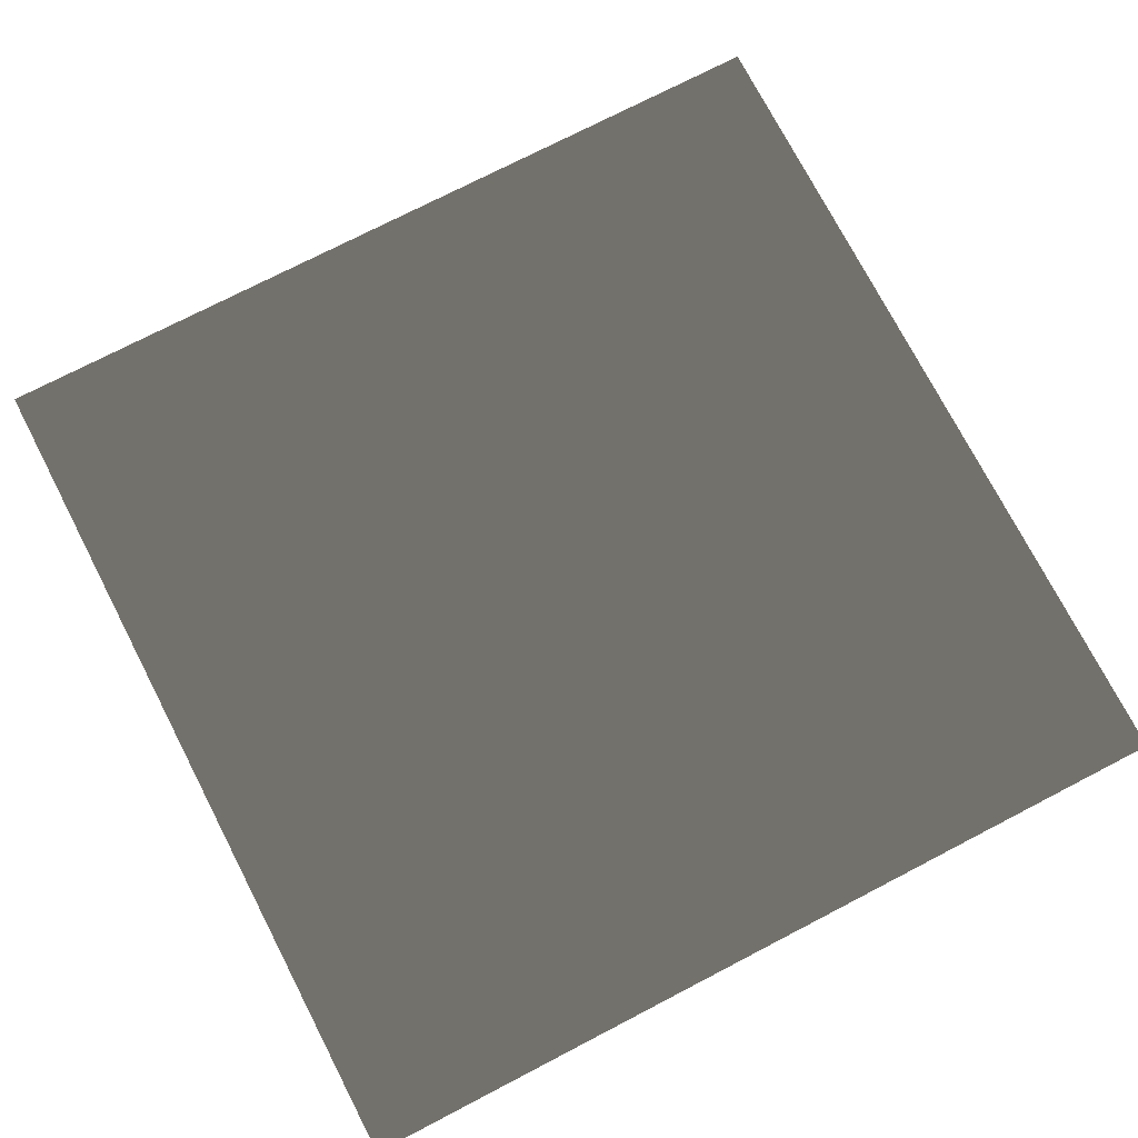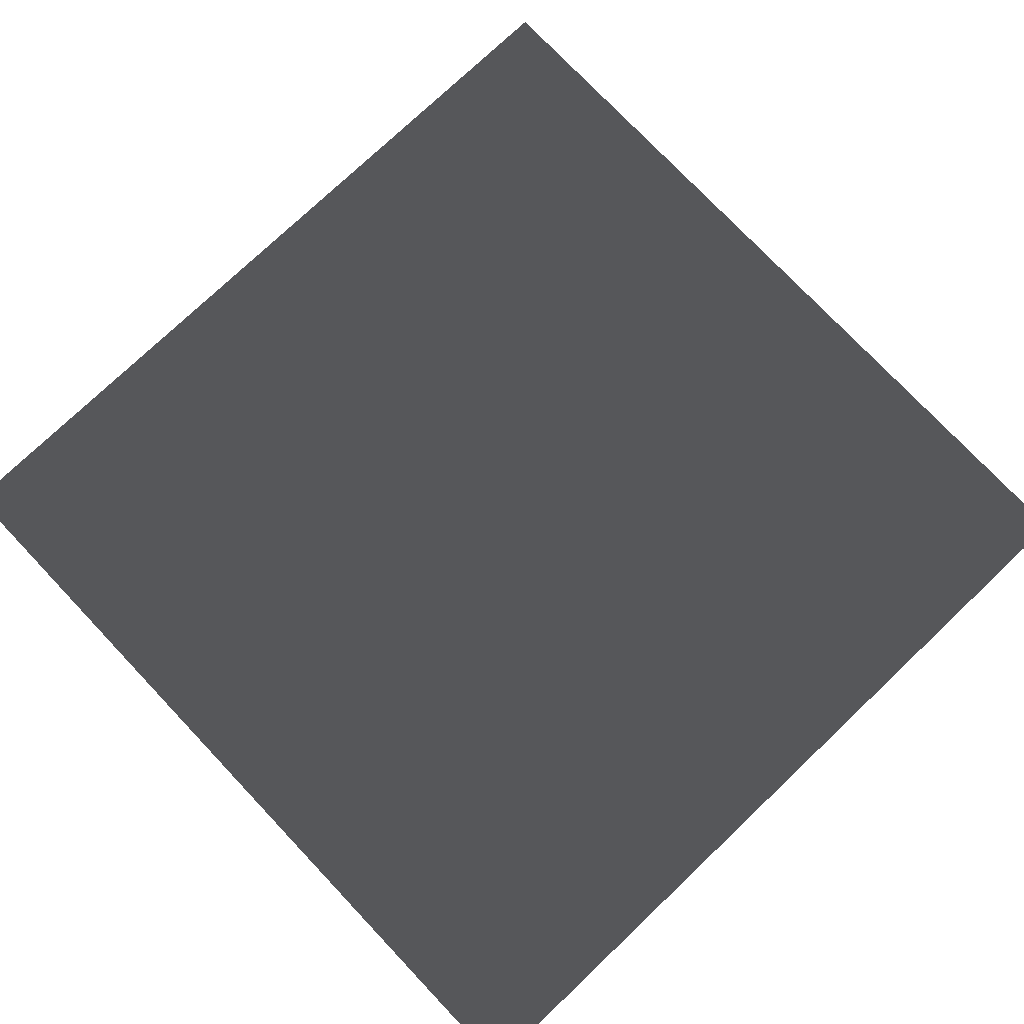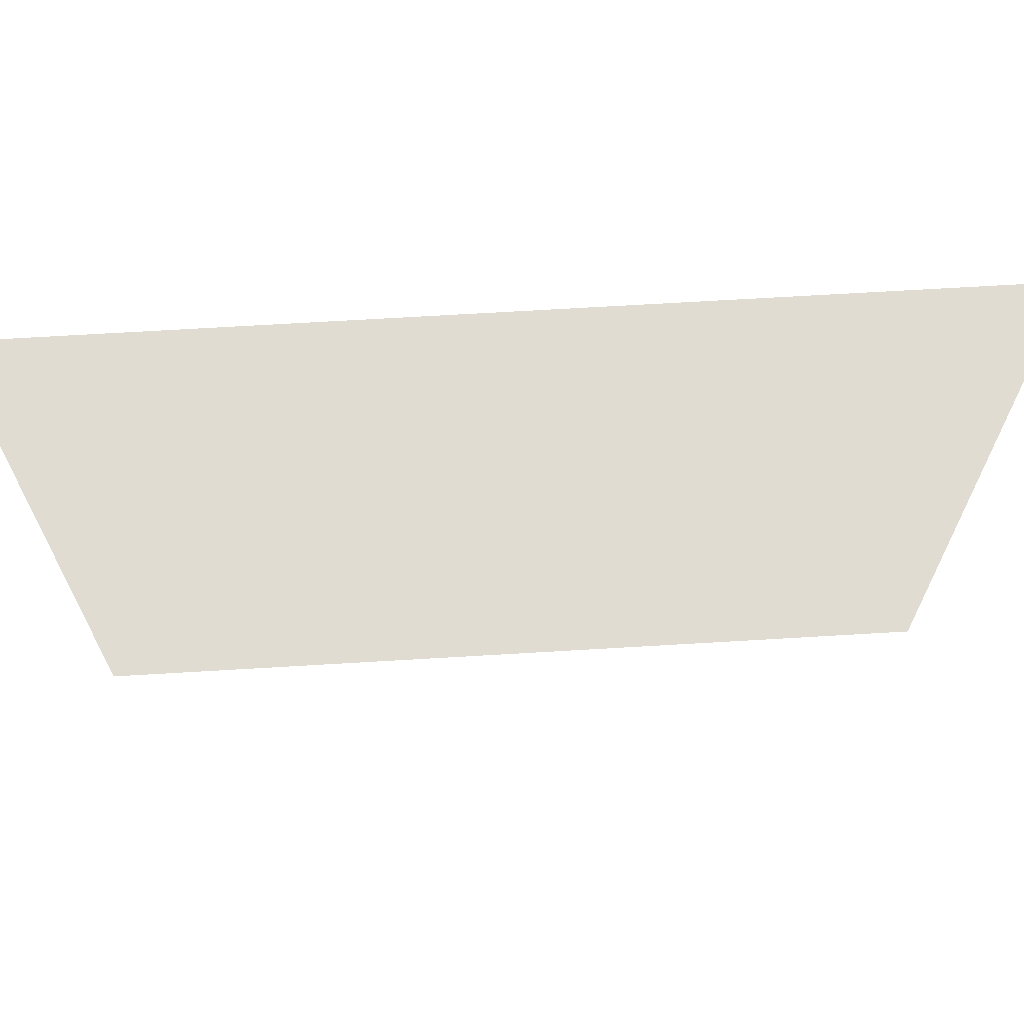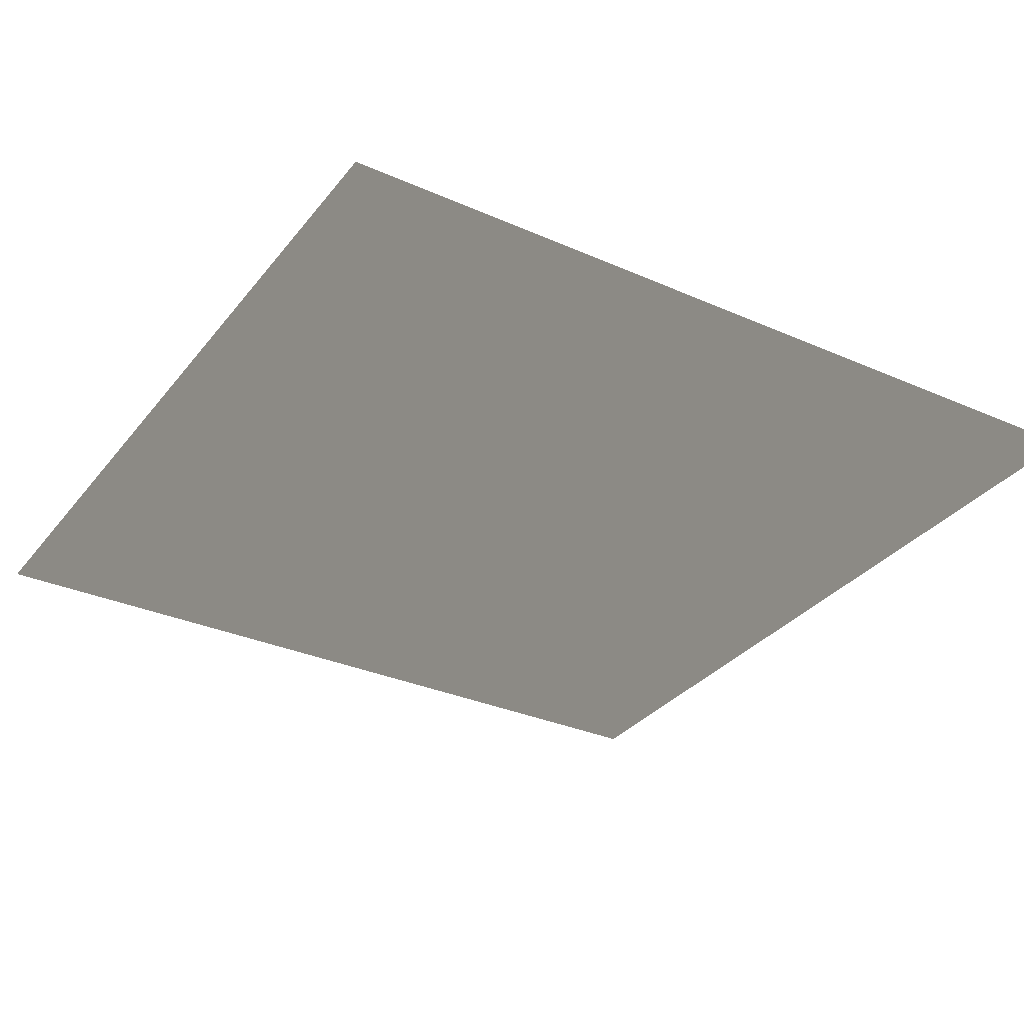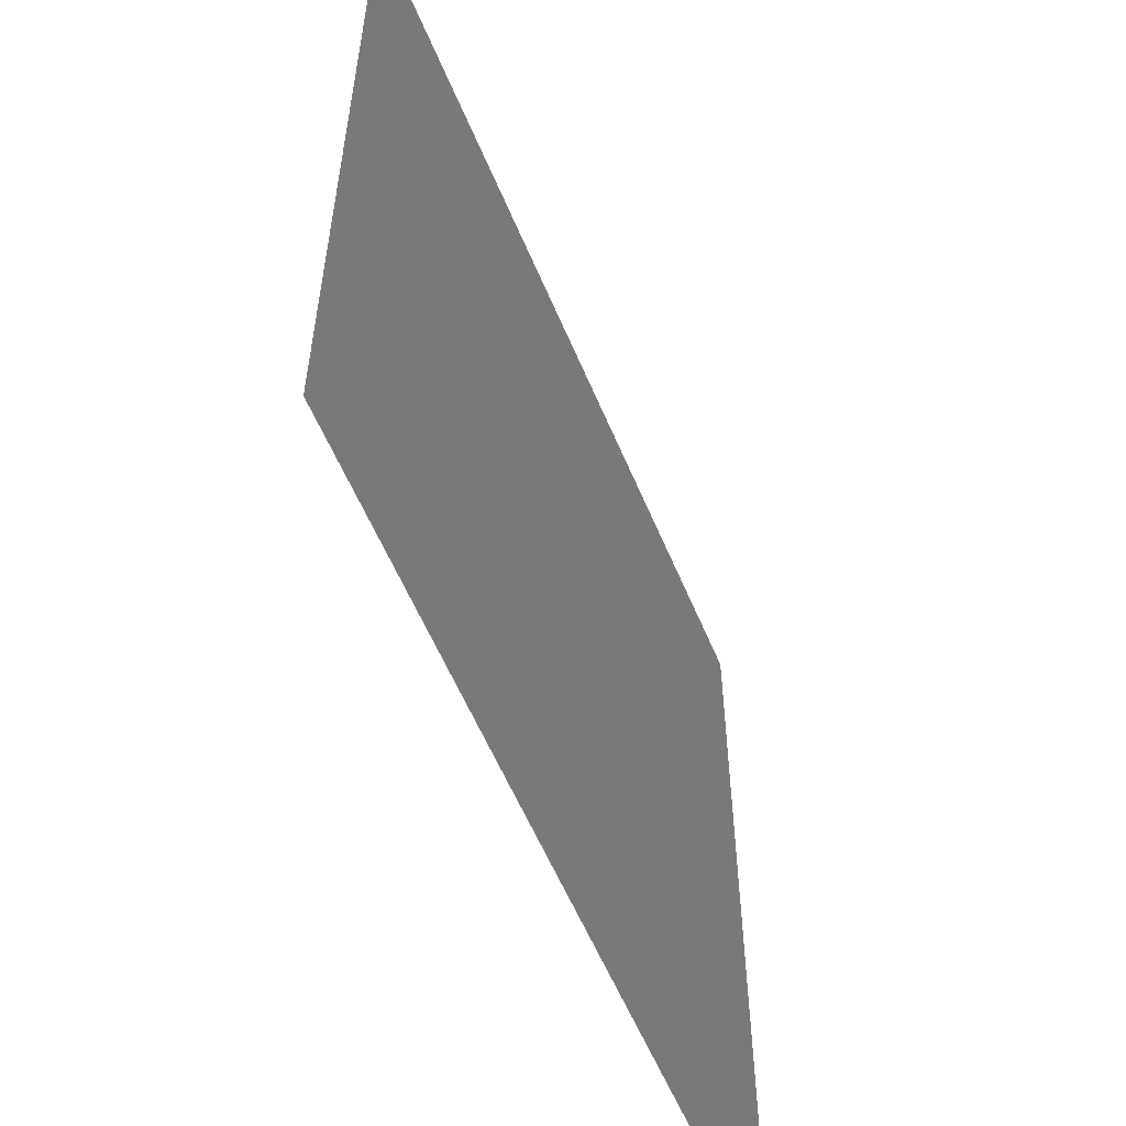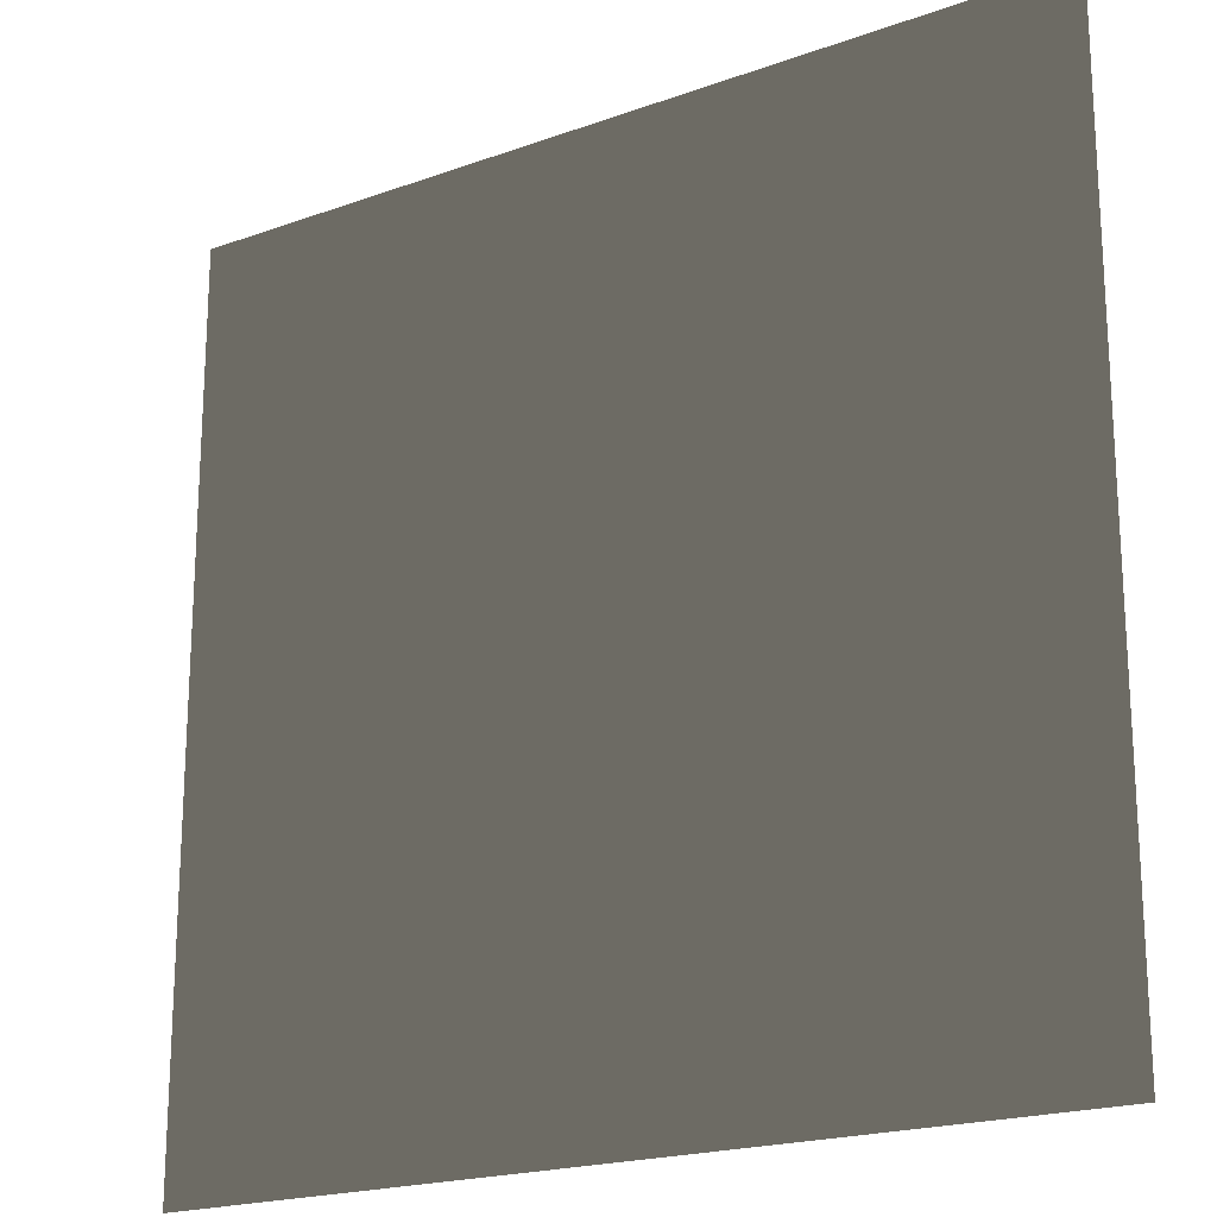
<metadata>
{"format":"obj","ext":"obj","renderer":"f3d","projection":"perspective","resolution":1024,"background":"white","views":[{"elev":74.7,"azim":-27.4,"up":"+Z"},{"elev":76.6,"azim":-133.5,"up":"+Z"},{"elev":69.1,"azim":-3.4,"up":"+Y"},{"elev":-32.0,"azim":58.3,"up":"+Z"},{"elev":-57.7,"azim":112.5,"up":"+Y"},{"elev":-19.9,"azim":33.7,"up":"+Y"}]}
</metadata>
<code>
v -157.5 -0.0007144 -16.97
v -157.5 157.5 -16.97
v -0.000245 157.5 -16.97
v -0.0007341 -0.001053 -16.97
g Roof_CenterPart_7351_129
f 1 3 2
f 1 4 3

</code>
